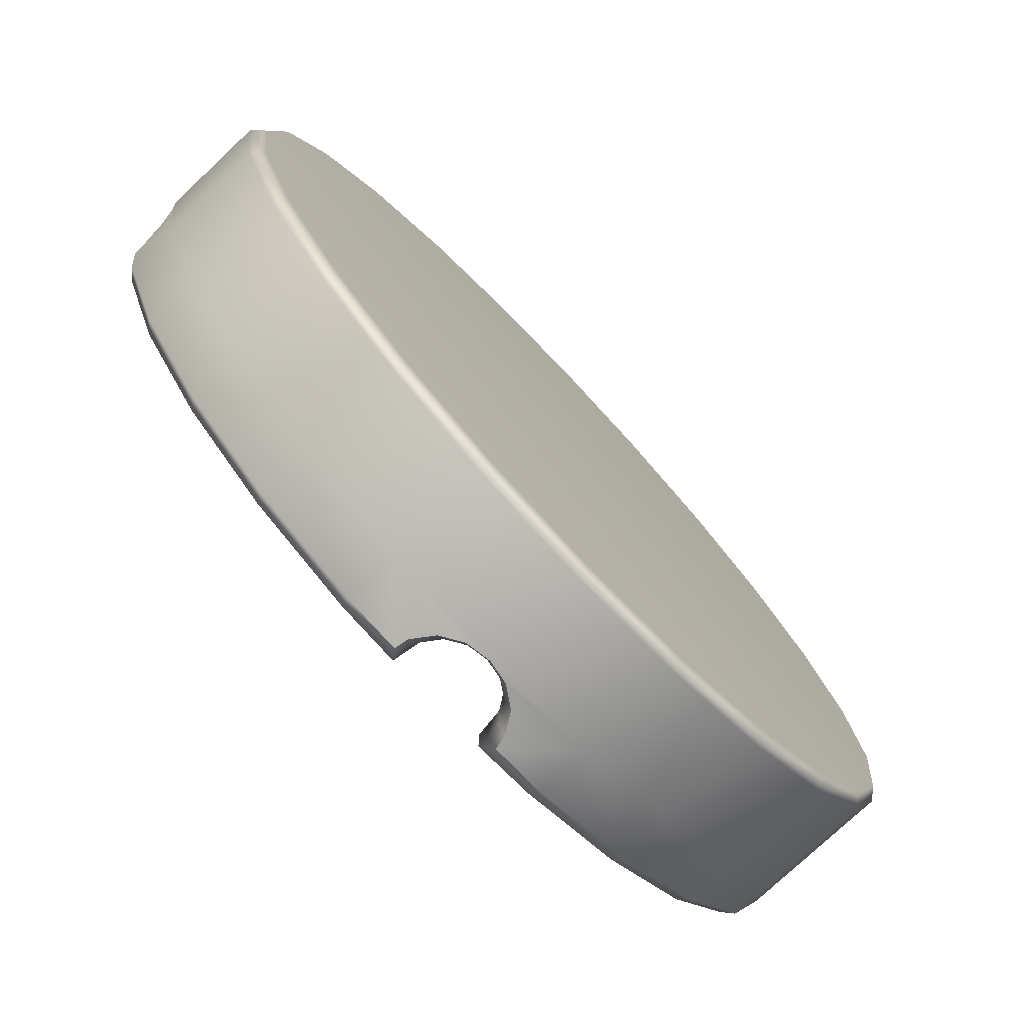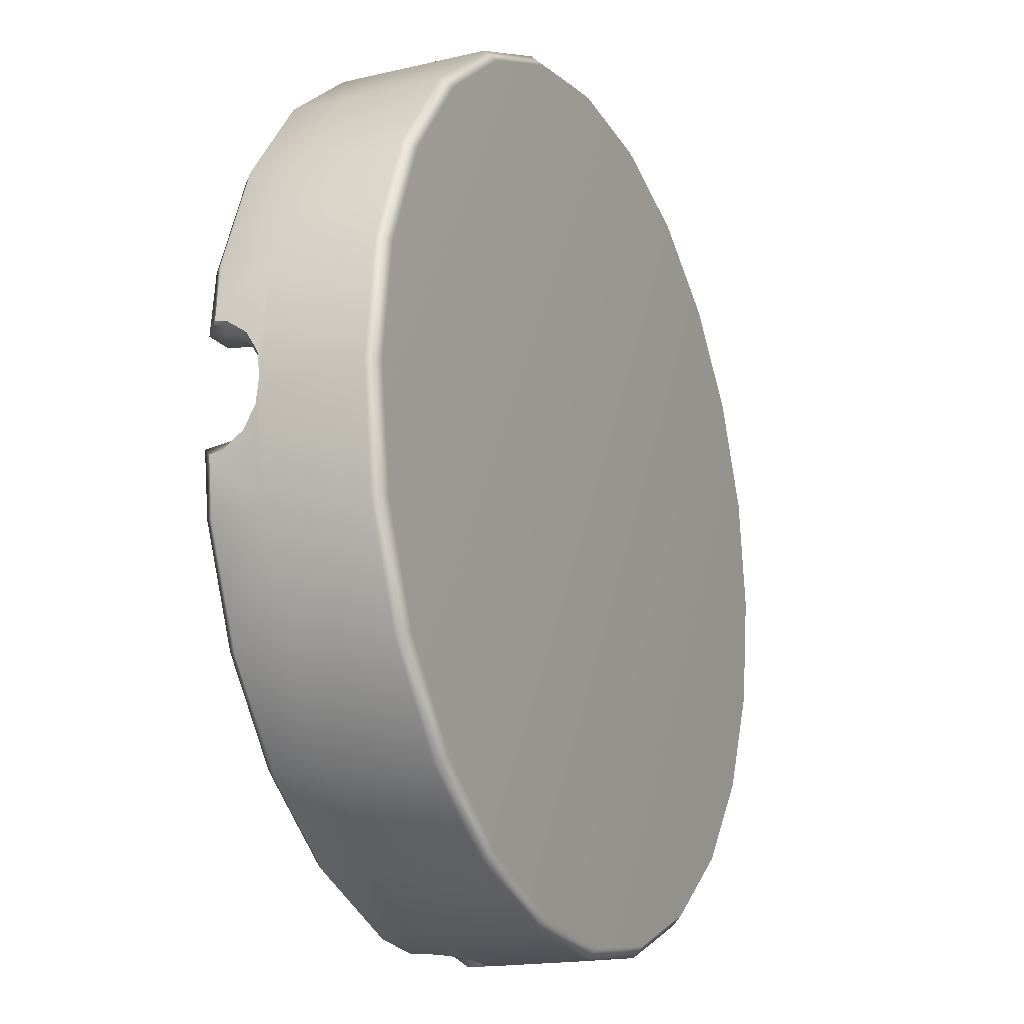
<metadata>
{"format":"obj","ext":"obj","renderer":"f3d","projection":"perspective","resolution":1024,"background":"white","views":[{"elev":-76.3,"azim":-46.7,"up":"+Z"},{"elev":-17.0,"azim":-64.7,"up":"+Z"}]}
</metadata>
<code>
g default
v -4.745 1.007 4.745
v 0 1.007 0
v -5.811 1.007 3.355
v 3.355 1.007 -5.811
v 4.745 1.007 -4.745
v 0 0 0
v -3.355 1.007 5.811
v 5.811 1.007 -3.355
v -1.737 1.007 6.482
v 6.482 1.007 -1.737
v -0 1.007 6.71
v 6.71 1.007 -0
v 1.737 1.007 6.482
v 6.482 1.007 1.737
v 3.355 1.007 5.811
v 5.811 1.007 3.355
v 4.745 1.007 4.745
v 1.737 1.007 -6.482
v -6.482 1.007 1.737
v 1e-06 1.007 -6.71
v -6.71 1.007 -1e-06
v -1.737 1.007 -6.482
v -6.482 1.007 -1.737
v -3.355 1.007 -5.811
v -5.811 1.007 -3.355
v -4.745 1.007 -4.745
v -5.228 2.954 5.228
v -5.356 2.775 5.356
v -6.56 2.775 3.787
v -6.403 2.954 3.697
v 3.697 2.954 -6.403
v 3.787 2.775 -6.56
v 5.356 2.775 -5.356
v 5.228 2.954 -5.228
v -5.968 2.954 3.446
v -5.811 2.775 3.355
v -4.745 2.775 4.745
v -4.873 2.954 4.873
v 4.873 2.954 -4.873
v 4.745 2.775 -4.745
v 3.355 2.775 -5.811
v 3.446 2.954 -5.968
v -3.697 2.954 6.403
v -3.787 2.775 6.56
v 6.56 2.775 -3.787
v 6.403 2.954 -3.697
v -3.355 2.775 5.811
v -3.446 2.954 5.968
v 5.968 2.954 -3.446
v 5.811 2.775 -3.355
v 7.317 2.775 -1.961
v 7.142 2.954 -1.914
v -1.914 2.954 7.142
v -1.961 2.775 7.317
v -1.737 2.775 6.482
v -1.784 2.954 6.657
v 6.657 2.954 -1.784
v 6.482 2.775 -1.737
v 7.439 2.762 -1.03
v 7.274 2.954 -0.8734
v 6.77 2.954 -0.8734
v 6.577 2.785 -1.011
v -1.011 2.785 6.577
v -0.8734 2.954 6.77
v -0.8734 2.954 7.274
v -1.03 2.762 7.439
v 7.305 2.211 -0.6176
v 7.476 2.199 -0.753
v 7.277 2.495 -0.8069
v 7.445 2.544 -0.9863
v 6.774 2.495 -0.8069
v 6.583 2.553 -0.9662
v 6.802 2.211 -0.6176
v 6.613 2.211 -0.7412
v -0.6176 2.211 6.802
v -0.739 2.213 6.613
v -0.8069 2.495 6.774
v -0.9646 2.553 6.583
v -0.8069 2.495 7.277
v -0.9845 2.545 7.445
v -0.6176 2.211 7.305
v -0.7505 2.201 7.476
v -0.3342 2.022 6.843
v -0.4008 1.984 6.658
v -0.3342 2.022 7.346
v -0.4042 1.976 7.522
v 7.346 2.022 -0.3342
v 7.521 1.971 -0.4058
v 6.843 2.022 -0.3342
v 6.657 1.98 -0.4024
v 0.3342 2.022 6.843
v 0.4024 1.98 6.657
v -0 1.956 6.889
v -0 1.9 6.71
v -0 1.956 7.392
v -0 1.895 7.575
v 0.3342 2.022 7.346
v 0.4058 1.971 7.521
v 0.6176 2.211 6.802
v 0.7412 2.211 6.613
v 0.6176 2.211 7.305
v 0.753 2.199 7.476
v 7.305 2.211 0.6176
v 7.476 2.201 0.7505
v 7.346 2.022 0.3342
v 7.522 1.976 0.4042
v 6.843 2.022 0.3342
v 6.658 1.984 0.4008
v 6.802 2.211 0.6176
v 6.613 2.213 0.739
v 0.8069 2.495 6.774
v 0.9662 2.553 6.583
v 0.8069 2.495 7.277
v 0.9863 2.544 7.445
v 7.277 2.495 0.8069
v 7.445 2.545 0.9845
v 6.774 2.495 0.8069
v 6.583 2.553 0.9646
v 1.02 2.774 6.576
v 0.8734 2.954 6.77
v 0.8734 2.954 7.274
v 1.02 2.774 7.441
v 7.274 2.954 0.8734
v 7.439 2.762 1.03
v 6.77 2.954 0.8734
v 6.576 2.774 1.02
v 1.784 2.954 6.657
v 1.737 2.775 6.482
v 3.355 2.775 5.811
v 3.446 2.954 5.968
v 5.811 2.775 3.355
v 5.968 2.954 3.446
v 6.482 2.775 1.737
v 6.657 2.954 1.784
v 1.914 2.954 7.142
v 1.961 2.775 7.317
v 7.317 2.775 1.961
v 7.142 2.954 1.914
v 3.787 2.775 6.56
v 3.697 2.954 6.403
v 6.56 2.775 3.787
v 6.403 2.954 3.697
v 4.745 2.775 4.745
v 4.873 2.954 4.873
v 5.356 2.775 5.356
v 5.228 2.954 5.228
v 7.392 1.956 -0
v 7.575 1.895 -0
v 6.889 1.956 -0
v 6.71 1.9 -0
v 1.914 2.954 -7.142
v 1.961 2.775 -7.317
v 1.737 2.775 -6.482
v 1.784 2.954 -6.657
v -7.317 2.775 1.961
v -7.142 2.954 1.914
v -6.657 2.954 1.784
v -6.482 2.775 1.737
v 1.011 2.785 -6.577
v 0.8734 2.954 -6.77
v 0.8734 2.954 -7.274
v 1.03 2.762 -7.439
v -7.439 2.762 1.03
v -7.274 2.954 0.8734
v -6.77 2.954 0.8734
v -6.577 2.785 1.011
v 0.8069 2.495 -7.277
v 0.9845 2.545 -7.445
v 0.8069 2.495 -6.774
v 0.9646 2.553 -6.583
v -6.774 2.495 0.8069
v -6.583 2.553 0.9662
v -7.277 2.495 0.8069
v -7.445 2.544 0.9863
v 0.6176 2.211 -7.305
v 0.7505 2.201 -7.476
v 0.6176 2.211 -6.802
v 0.739 2.213 -6.613
v -6.802 2.211 0.6176
v -6.613 2.211 0.7412
v -7.305 2.211 0.6176
v -7.476 2.199 0.753
v 0.3342 2.022 -7.346
v 0.4042 1.976 -7.522
v 0.3342 2.022 -6.843
v 0.4008 1.984 -6.658
v -6.843 2.022 0.3342
v -6.657 1.98 0.4024
v -7.346 2.022 0.3342
v -7.521 1.971 0.4058
v -6.889 1.956 -0
v -6.71 1.9 -0
v -7.392 1.956 -1e-06
v -7.575 1.895 -1e-06
v -0.8069 2.495 -7.277
v -0.9863 2.544 -7.445
v -0.8734 2.954 -7.274
v -1.02 2.774 -7.441
v -1.02 2.774 -6.576
v -0.8734 2.954 -6.77
v -0.8069 2.495 -6.774
v -0.9662 2.553 -6.583
v -6.774 2.495 -0.8069
v -6.583 2.553 -0.9646
v -6.77 2.954 -0.8734
v -6.576 2.774 -1.02
v -7.441 2.774 -1.02
v -7.274 2.954 -0.8734
v -7.277 2.495 -0.8069
v -7.445 2.545 -0.9845
v -0.3342 2.022 -6.843
v -0.4024 1.98 -6.657
v 1e-06 1.9 -6.71
v 1e-06 1.956 -6.889
v -0.6176 2.211 -7.305
v -0.753 2.199 -7.476
v -0.6176 2.211 -6.802
v -0.7412 2.211 -6.613
v -6.802 2.211 -0.6176
v -6.613 2.213 -0.739
v -7.305 2.211 -0.6176
v -7.476 2.201 -0.7505
v -0.3342 2.022 -7.346
v -0.4058 1.971 -7.521
v -6.843 2.022 -0.3342
v -6.658 1.984 -0.4008
v -7.346 2.022 -0.3342
v -7.522 1.976 -0.4042
v -1.914 2.954 -7.142
v -1.961 2.775 -7.317
v -1.784 2.954 -6.657
v -1.737 2.775 -6.482
v -6.657 2.954 -1.784
v -6.482 2.775 -1.737
v -7.142 2.954 -1.914
v -7.317 2.775 -1.961
v -3.697 2.954 -6.403
v -3.787 2.775 -6.56
v -3.355 2.775 -5.811
v -3.446 2.954 -5.968
v -6.403 2.954 -3.697
v -6.56 2.775 -3.787
v -5.968 2.954 -3.446
v -5.811 2.775 -3.355
v -5.228 2.954 -5.228
v -5.356 2.775 -5.356
v -4.873 2.954 -4.873
v -4.745 2.775 -4.745
v 1e-06 1.895 -7.575
v 1e-06 1.956 -7.392
v -6.394 0 3.692
v -6.56 0.1895 3.787
v -5.221 0 5.221
v -5.356 0.1895 5.356
v 5.221 0 -5.221
v 5.356 0.1895 -5.356
v 3.692 0 -6.394
v 3.787 0.1895 -6.56
v -3.692 0 6.394
v -3.787 0.1895 6.56
v 6.394 0 -3.692
v 6.56 0.1895 -3.787
v 7.132 0 -1.911
v 7.317 0.1895 -1.961
v -1.911 0 7.132
v -1.961 0.1895 7.317
v -0 0 7.384
v -0 0.1895 7.575
v 7.384 0 0
v 7.575 0.1895 -0
v 1.911 0 7.132
v 1.961 0.1895 7.317
v 7.132 0 1.911
v 7.317 0.1895 1.961
v 3.692 0 6.394
v 3.787 0.1895 6.56
v 6.394 0 3.692
v 6.56 0.1895 3.787
v 5.221 0 5.221
v 5.356 0.1895 5.356
v 1.911 0 -7.132
v 1.961 0.1895 -7.317
v -7.132 0 1.911
v -7.317 0.1895 1.961
v 1e-06 0 -7.384
v 1e-06 0.1895 -7.575
v -7.384 0 -0
v -7.575 0.1895 -0
v -1.911 0 -7.132
v -1.961 0.1895 -7.317
v -7.132 0 -1.911
v -7.317 0.1895 -1.961
v -3.692 0 -6.394
v -3.787 0.1895 -6.56
v -6.394 0 -3.692
v -6.56 0.1895 -3.787
v -5.221 0 -5.221
v -5.356 0.1895 -5.356
v 4.234 0.8749 -4.234
v 5.186 0.8749 -2.994
v 5.784 0.8749 -1.55
v 5.988 0.8749 -1e-06
v 5.784 0.8749 1.55
v 5.186 0.8749 2.994
v 4.234 0.8749 4.234
v 2.994 0.8749 5.186
v 1.55 0.8749 5.784
v -1e-06 0.8749 5.988
v -1.55 0.8749 5.784
v -2.994 0.8749 5.186
v -4.234 0.8749 4.234
v -5.186 0.8749 2.994
v -5.784 0.8749 1.55
v -5.988 0.8749 -1e-06
v -5.784 0.8749 -1.55
v -5.186 0.8749 -2.994
v -4.234 0.8749 -4.234
v -2.994 0.8749 -5.186
v -1.55 0.8749 -5.784
v 0 0.8749 -5.988
v 1.55 0.8749 -5.784
v 2.994 0.8749 -5.186
v 7.317 1.895 -1.961
v 7.317 1.895 1.961
v 6.56 1.895 3.787
v 5.356 1.895 5.356
v 3.787 1.895 6.56
v 1.961 1.895 7.317
v 6.56 1.895 -3.787
v 5.356 1.895 -5.356
v 3.787 1.895 -6.56
v 1.961 1.895 -7.317
v -1.961 1.895 -7.317
v -3.787 1.895 -6.56
v -5.356 1.895 -5.356
v -6.56 1.895 -3.787
v -7.317 1.895 -1.961
v -7.317 1.895 1.961
v -6.56 1.895 3.787
v -5.356 1.895 5.356
v -3.787 1.895 6.56
v -1.961 1.895 7.317
v -1.737 1.9 6.482
v -3.355 1.9 5.811
v -4.745 1.9 4.745
v -5.811 1.9 3.355
v -6.482 1.9 1.737
v -6.482 1.9 -1.737
v -5.811 1.9 -3.355
v -4.745 1.9 -4.745
v -3.355 1.9 -5.811
v -1.737 1.9 -6.482
v 1.737 1.9 -6.482
v 3.355 1.9 -5.811
v 4.745 1.9 -4.745
v 5.811 1.9 -3.355
v 6.482 1.9 -1.737
v 6.482 1.9 1.737
v 5.811 1.9 3.355
v 4.745 1.9 4.745
v 3.355 1.9 5.811
v 1.737 1.9 6.482
g pCylinder9
f 1 311 3
f 3 311 312
f 4 322 5
f 5 322 299
f 7 310 1
f 1 310 311
f 5 299 8
f 8 299 300
f 9 309 7
f 7 309 310
f 8 300 10
f 10 300 301
f 11 308 9
f 9 308 309
f 10 301 12
f 12 301 302
f 13 307 11
f 11 307 308
f 12 302 14
f 14 302 303
f 15 306 13
f 13 306 307
f 14 303 16
f 16 303 304
f 17 305 15
f 15 305 306
f 16 304 17
f 17 304 305
f 18 321 4
f 4 321 322
f 3 312 19
f 19 312 313
f 20 320 18
f 18 320 321
f 19 313 21
f 21 313 314
f 22 319 20
f 20 319 320
f 21 314 23
f 23 314 315
f 24 318 22
f 22 318 319
f 23 315 25
f 25 315 316
f 26 317 24
f 24 317 318
f 25 316 26
f 26 316 317
f 27 28 43
f 43 28 44
f 28 27 29
f 29 27 30
f 29 30 155
f 155 30 156
f 31 32 151
f 151 32 152
f 32 31 33
f 33 31 34
f 33 34 45
f 45 34 46
f 35 36 157
f 157 36 158
f 36 35 37
f 37 35 38
f 37 38 47
f 47 38 48
f 39 40 49
f 49 40 50
f 40 39 41
f 41 39 42
f 41 42 153
f 153 42 154
f 43 44 53
f 53 44 54
f 45 46 51
f 51 46 52
f 47 48 55
f 55 48 56
f 49 50 57
f 57 50 58
f 51 52 59
f 59 52 60
f 54 66 53
f 53 66 65
f 55 56 63
f 63 56 64
f 58 62 57
f 57 62 61
f 60 69 59
f 59 69 70
f 61 62 71
f 71 62 72
f 64 77 63
f 63 77 78
f 65 66 79
f 79 66 80
f 67 68 69
f 69 68 70
f 68 67 88
f 88 67 87
f 72 74 71
f 71 74 73
f 74 90 73
f 73 90 89
f 75 76 77
f 77 76 78
f 76 75 84
f 84 75 83
f 80 82 79
f 79 82 81
f 82 86 81
f 81 86 85
f 84 83 94
f 94 83 93
f 86 96 85
f 85 96 95
f 88 87 148
f 148 87 147
f 90 150 89
f 89 150 149
f 92 94 91
f 91 94 93
f 91 99 92
f 92 99 100
f 95 96 97
f 97 96 98
f 97 98 101
f 101 98 102
f 99 111 100
f 100 111 112
f 101 102 113
f 113 102 114
f 104 106 103
f 103 106 105
f 103 115 104
f 104 115 116
f 106 148 105
f 105 148 147
f 107 108 109
f 109 108 110
f 108 107 150
f 150 107 149
f 109 110 117
f 117 110 118
f 112 111 119
f 119 111 120
f 114 122 113
f 113 122 121
f 116 115 124
f 124 115 123
f 118 126 117
f 117 126 125
f 120 127 119
f 119 127 128
f 121 122 135
f 135 122 136
f 123 138 124
f 124 138 137
f 125 126 134
f 134 126 133
f 128 127 129
f 129 127 130
f 129 130 143
f 143 130 144
f 131 132 133
f 133 132 134
f 132 131 144
f 144 131 143
f 135 136 140
f 140 136 139
f 137 138 141
f 141 138 142
f 140 139 146
f 146 139 145
f 141 142 145
f 145 142 146
f 152 162 151
f 151 162 161
f 153 154 159
f 159 154 160
f 155 156 163
f 163 156 164
f 158 166 157
f 157 166 165
f 160 169 159
f 159 169 170
f 161 162 167
f 167 162 168
f 164 173 163
f 163 173 174
f 165 166 171
f 171 166 172
f 168 176 167
f 167 176 175
f 170 169 178
f 178 169 177
f 172 180 171
f 171 180 179
f 174 173 182
f 182 173 181
f 176 184 175
f 175 184 183
f 178 177 186
f 186 177 185
f 180 188 179
f 179 188 187
f 182 181 190
f 190 181 189
f 184 249 183
f 183 249 250
f 186 185 213
f 213 185 214
f 188 192 187
f 187 192 191
f 190 189 194
f 194 189 193
f 191 192 225
f 225 192 226
f 193 227 194
f 194 227 228
f 196 198 195
f 195 198 197
f 196 195 216
f 216 195 215
f 197 198 229
f 229 198 230
f 200 231 199
f 199 231 232
f 200 199 201
f 201 199 202
f 202 218 201
f 201 218 217
f 204 206 203
f 203 206 205
f 204 203 220
f 220 203 219
f 205 206 233
f 233 206 234
f 208 235 207
f 207 235 236
f 208 207 209
f 209 207 210
f 210 222 209
f 209 222 221
f 212 213 211
f 211 213 214
f 211 217 212
f 212 217 218
f 216 215 224
f 224 215 223
f 220 219 226
f 226 219 225
f 222 228 221
f 221 228 227
f 224 223 249
f 249 223 250
f 229 230 237
f 237 230 238
f 232 231 239
f 239 231 240
f 233 234 243
f 243 234 244
f 236 235 242
f 242 235 241
f 237 238 245
f 245 238 246
f 239 240 248
f 248 240 247
f 242 241 246
f 246 241 245
f 243 244 247
f 247 244 248
f 36 37 346
f 346 37 345
f 40 41 355
f 355 41 354
f 30 27 35
f 35 27 38
f 34 31 39
f 39 31 42
f 37 47 345
f 345 47 344
f 50 40 356
f 356 40 355
f 27 43 38
f 38 43 48
f 46 34 49
f 49 34 39
f 47 55 344
f 344 55 343
f 58 50 357
f 357 50 356
f 52 46 57
f 57 46 49
f 43 53 48
f 48 53 56
f 52 57 60
f 60 57 61
f 64 56 65
f 65 56 53
f 67 69 73
f 73 69 71
f 77 79 75
f 75 79 81
f 75 81 83
f 83 81 85
f 87 67 89
f 89 67 73
f 69 60 71
f 71 60 61
f 64 65 77
f 77 65 79
f 91 93 97
f 97 93 95
f 99 91 101
f 101 91 97
f 105 107 103
f 103 107 109
f 111 99 113
f 113 99 101
f 103 109 115
f 115 109 117
f 120 111 121
f 121 111 113
f 115 117 123
f 123 117 125
f 128 129 362
f 362 129 361
f 131 133 359
f 359 133 358
f 135 127 121
f 121 127 120
f 125 134 123
f 123 134 138
f 129 143 361
f 361 143 360
f 143 131 360
f 360 131 359
f 135 140 127
f 127 140 130
f 142 138 132
f 132 138 134
f 140 146 130
f 130 146 144
f 146 142 144
f 144 142 132
f 147 87 149
f 149 87 89
f 147 149 105
f 105 149 107
f 83 85 93
f 93 85 95
f 31 151 42
f 42 151 154
f 156 30 157
f 157 30 35
f 41 153 354
f 354 153 353
f 158 36 347
f 347 36 346
f 160 154 161
f 161 154 151
f 156 157 164
f 164 157 165
f 167 169 161
f 161 169 160
f 165 171 164
f 164 171 173
f 175 177 167
f 167 177 169
f 171 179 173
f 173 179 181
f 183 185 175
f 175 185 177
f 179 187 181
f 181 187 189
f 187 191 189
f 189 191 193
f 195 197 201
f 201 197 200
f 205 208 203
f 203 208 209
f 215 195 217
f 217 195 201
f 203 209 219
f 219 209 221
f 223 215 211
f 211 215 217
f 219 221 225
f 225 221 227
f 229 231 197
f 197 231 200
f 205 233 208
f 208 233 235
f 229 237 231
f 231 237 240
f 241 235 243
f 243 235 233
f 232 239 352
f 352 239 351
f 244 234 349
f 349 234 348
f 237 245 240
f 240 245 247
f 245 241 247
f 247 241 243
f 239 248 351
f 351 248 350
f 248 244 350
f 350 244 349
f 225 227 191
f 191 227 193
f 90 357 150
f 212 352 213
f 185 183 214
f 214 183 250
f 250 223 214
f 214 223 211
f 188 347 192
f 94 11 343
f 343 11 9
f 251 252 283
f 283 252 284
f 252 251 254
f 254 251 253
f 254 253 260
f 260 253 259
f 255 256 261
f 261 256 262
f 256 255 258
f 258 255 257
f 258 257 282
f 282 257 281
f 260 259 266
f 266 259 265
f 261 262 263
f 263 262 264
f 263 264 269
f 269 264 270
f 266 265 268
f 268 265 267
f 268 267 272
f 272 267 271
f 269 270 273
f 273 270 274
f 272 271 276
f 276 271 275
f 273 274 277
f 277 274 278
f 276 275 280
f 280 275 279
f 277 278 279
f 279 278 280
f 282 281 286
f 286 281 285
f 283 284 287
f 287 284 288
f 286 285 290
f 290 285 289
f 287 288 291
f 291 288 292
f 290 289 294
f 294 289 293
f 291 292 295
f 295 292 296
f 294 293 298
f 298 293 297
f 295 296 297
f 297 296 298
f 6 259 253
f 6 255 261
f 6 261 263
f 6 265 259
f 6 267 265
f 6 263 269
f 6 271 267
f 6 269 273
f 6 275 271
f 6 273 277
f 6 279 275
f 6 277 279
f 255 6 257
f 6 253 251
f 6 281 257
f 6 251 283
f 6 285 281
f 6 283 287
f 6 289 285
f 6 287 291
f 6 293 289
f 6 291 295
f 6 297 293
f 6 295 297
f 339 340 29
f 29 340 28
f 330 331 33
f 33 331 32
f 340 341 28
f 28 341 44
f 329 330 45
f 45 330 33
f 323 329 51
f 51 329 45
f 341 342 44
f 44 342 54
f 272 276 328
f 328 276 327
f 278 274 325
f 325 274 324
f 276 280 327
f 327 280 326
f 280 278 326
f 326 278 325
f 342 96 86
f 331 332 32
f 32 332 152
f 338 339 155
f 155 339 29
f 333 334 230
f 230 334 238
f 336 337 242
f 242 337 236
f 334 335 238
f 238 335 246
f 335 336 246
f 246 336 242
f 88 323 68
f 184 332 249
f 228 337 194
f 300 299 2
f 301 300 2
f 302 301 2
f 303 302 2
f 304 303 2
f 305 304 2
f 306 305 2
f 307 306 2
f 308 307 2
f 309 308 2
f 310 309 2
f 311 310 2
f 312 311 2
f 313 312 2
f 314 313 2
f 315 314 2
f 316 315 2
f 317 316 2
f 318 317 2
f 319 318 2
f 320 319 2
f 321 320 2
f 322 321 2
f 299 322 2
f 323 148 264
f 264 148 270
f 324 148 106
f 270 148 274
f 274 148 324
f 325 324 141
f 141 324 137
f 326 325 145
f 145 325 141
f 327 326 139
f 139 326 145
f 328 327 136
f 136 327 139
f 264 262 323
f 323 262 329
f 262 256 329
f 329 256 330
f 256 258 330
f 330 258 331
f 258 282 331
f 331 282 332
f 224 333 216
f 332 282 249
f 333 249 290
f 282 286 249
f 249 286 290
f 290 294 333
f 333 294 334
f 294 298 334
f 334 298 335
f 298 296 335
f 335 296 336
f 296 292 336
f 336 292 337
f 163 338 155
f 194 288 338
f 338 288 284
f 284 252 338
f 338 252 339
f 252 254 339
f 339 254 340
f 254 260 340
f 340 260 341
f 260 266 341
f 341 266 342
f 98 328 102
f 268 272 96
f 96 272 328
f 268 96 266
f 266 96 342
f 194 337 288
f 288 337 292
f 194 338 190
f 190 338 182
f 182 338 174
f 174 338 163
f 222 337 228
f 210 337 222
f 210 207 337
f 337 207 236
f 88 148 323
f 70 323 59
f 68 323 70
f 59 323 51
f 324 104 116
f 324 106 104
f 324 124 137
f 324 116 124
f 96 328 98
f 114 328 122
f 102 328 114
f 122 328 136
f 342 82 80
f 342 86 82
f 342 66 54
f 342 80 66
f 249 333 224
f 196 333 198
f 216 333 196
f 198 333 230
f 168 332 176
f 176 332 184
f 332 162 152
f 168 162 332
f 92 362 94
f 84 343 76
f 344 343 7
f 7 343 9
f 345 344 1
f 1 344 7
f 346 345 3
f 3 345 1
f 347 346 19
f 19 346 3
f 226 348 220
f 347 19 192
f 19 21 192
f 192 21 348
f 21 23 348
f 349 348 25
f 25 348 23
f 350 349 26
f 26 349 25
f 351 350 24
f 24 350 26
f 352 351 22
f 22 351 24
f 186 353 178
f 352 22 213
f 22 20 213
f 213 20 353
f 20 18 353
f 354 353 4
f 4 353 18
f 355 354 5
f 5 354 4
f 356 355 8
f 8 355 5
f 357 356 10
f 10 356 8
f 108 358 110
f 150 357 12
f 12 357 10
f 150 12 358
f 358 12 14
f 359 358 16
f 16 358 14
f 360 359 17
f 17 359 16
f 361 360 15
f 15 360 17
f 362 361 13
f 13 361 15
f 94 362 11
f 11 362 13
f 112 362 100
f 100 362 92
f 362 119 128
f 112 119 362
f 94 343 84
f 78 343 63
f 76 343 78
f 63 343 55
f 172 347 180
f 180 347 188
f 347 166 158
f 172 166 347
f 192 348 226
f 204 348 206
f 220 348 204
f 206 348 234
f 202 352 218
f 218 352 212
f 352 199 232
f 202 199 352
f 213 353 186
f 170 353 159
f 178 353 170
f 159 353 153
f 72 357 74
f 74 357 90
f 357 62 58
f 72 62 357
f 150 358 108
f 118 358 126
f 110 358 118
f 126 358 133

</code>
